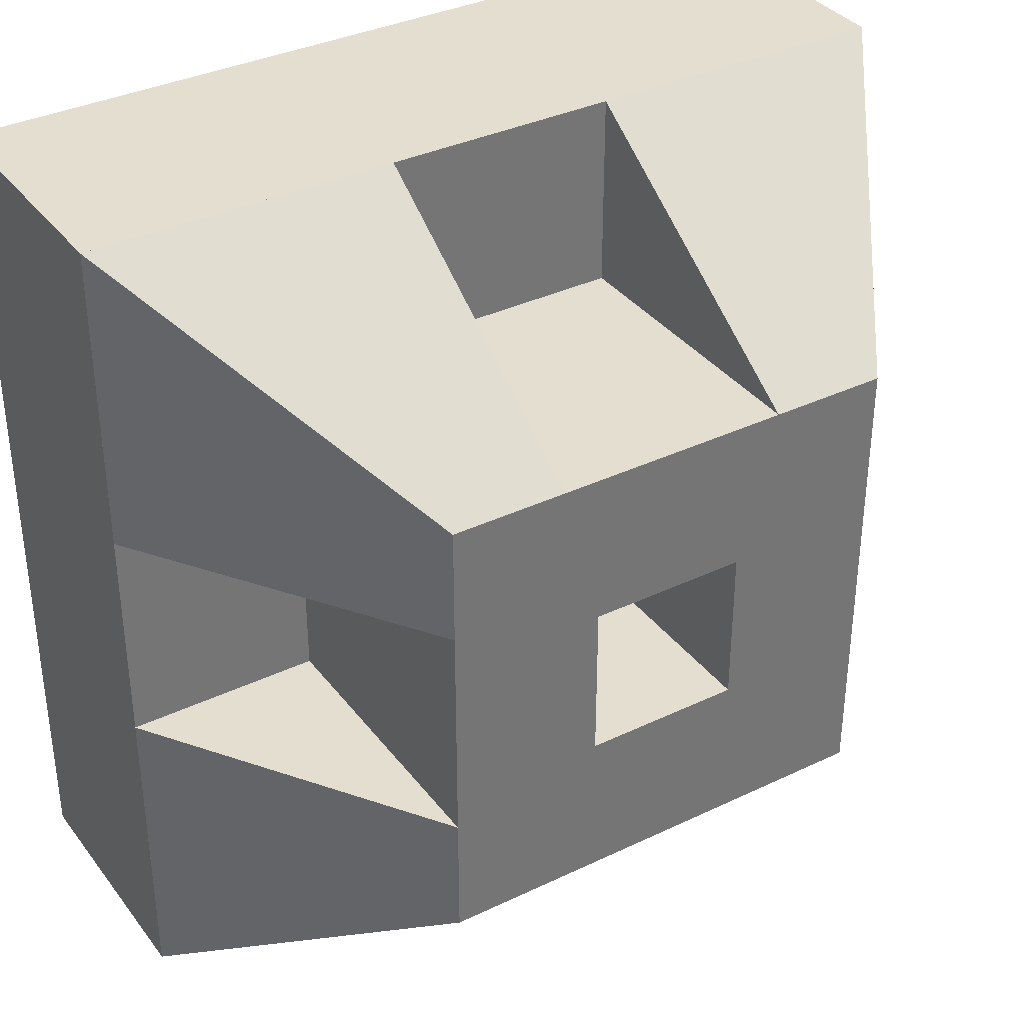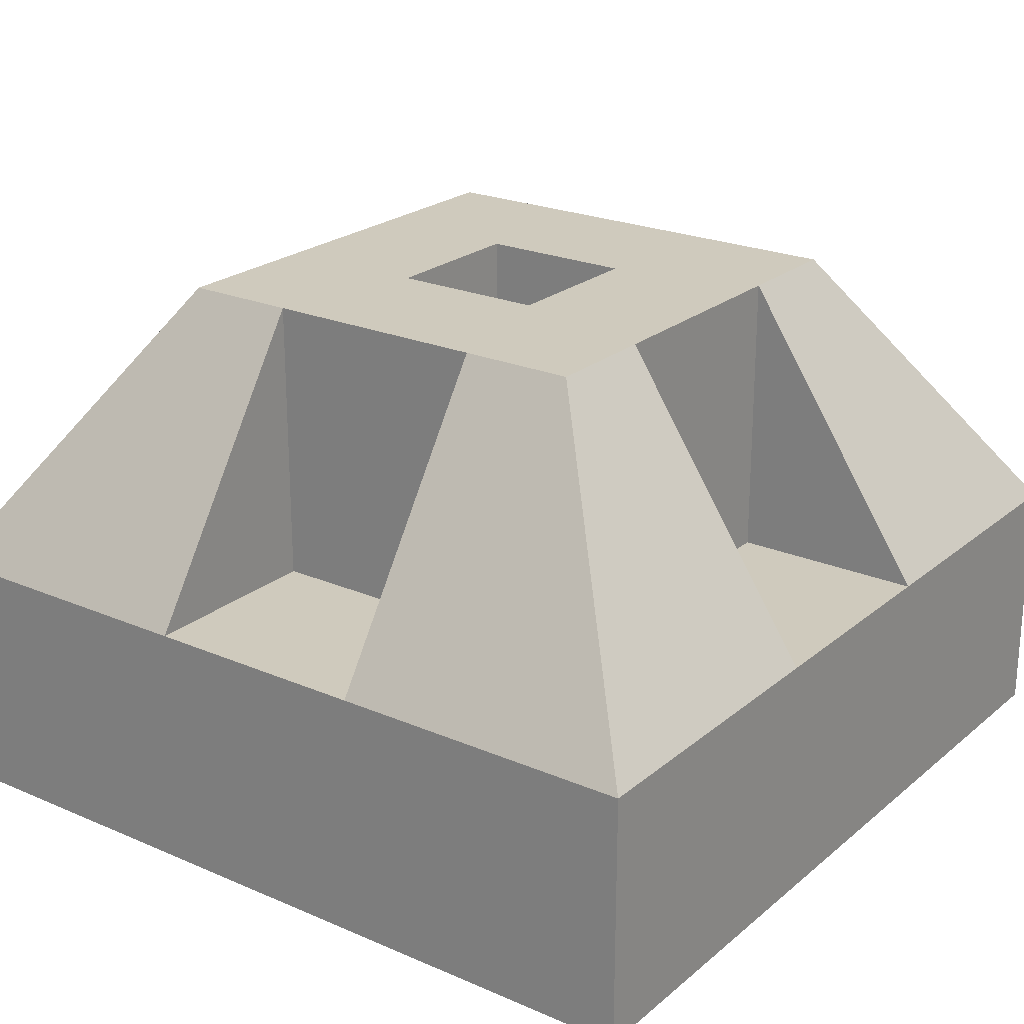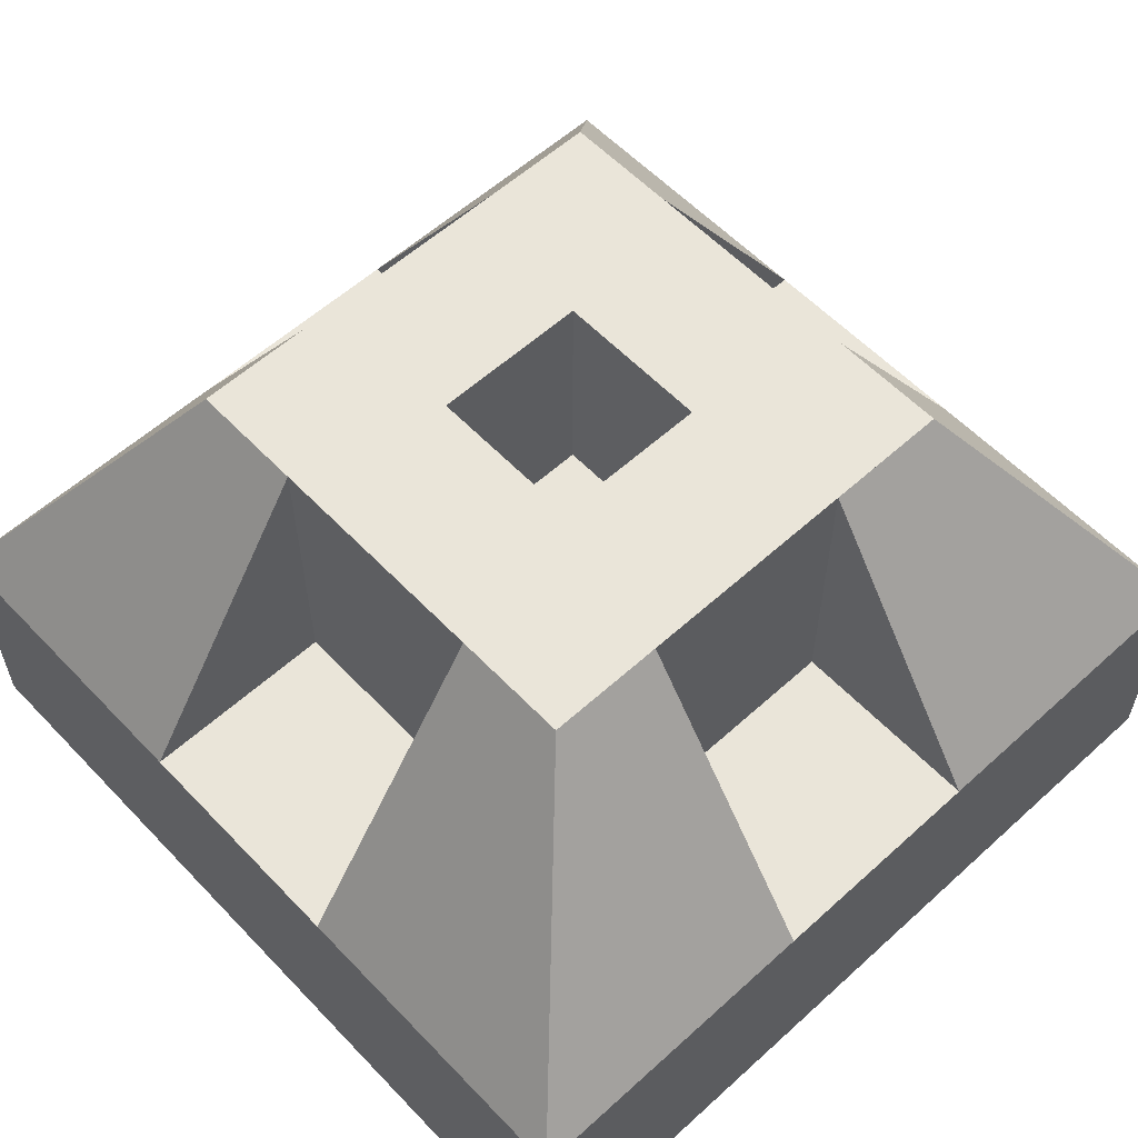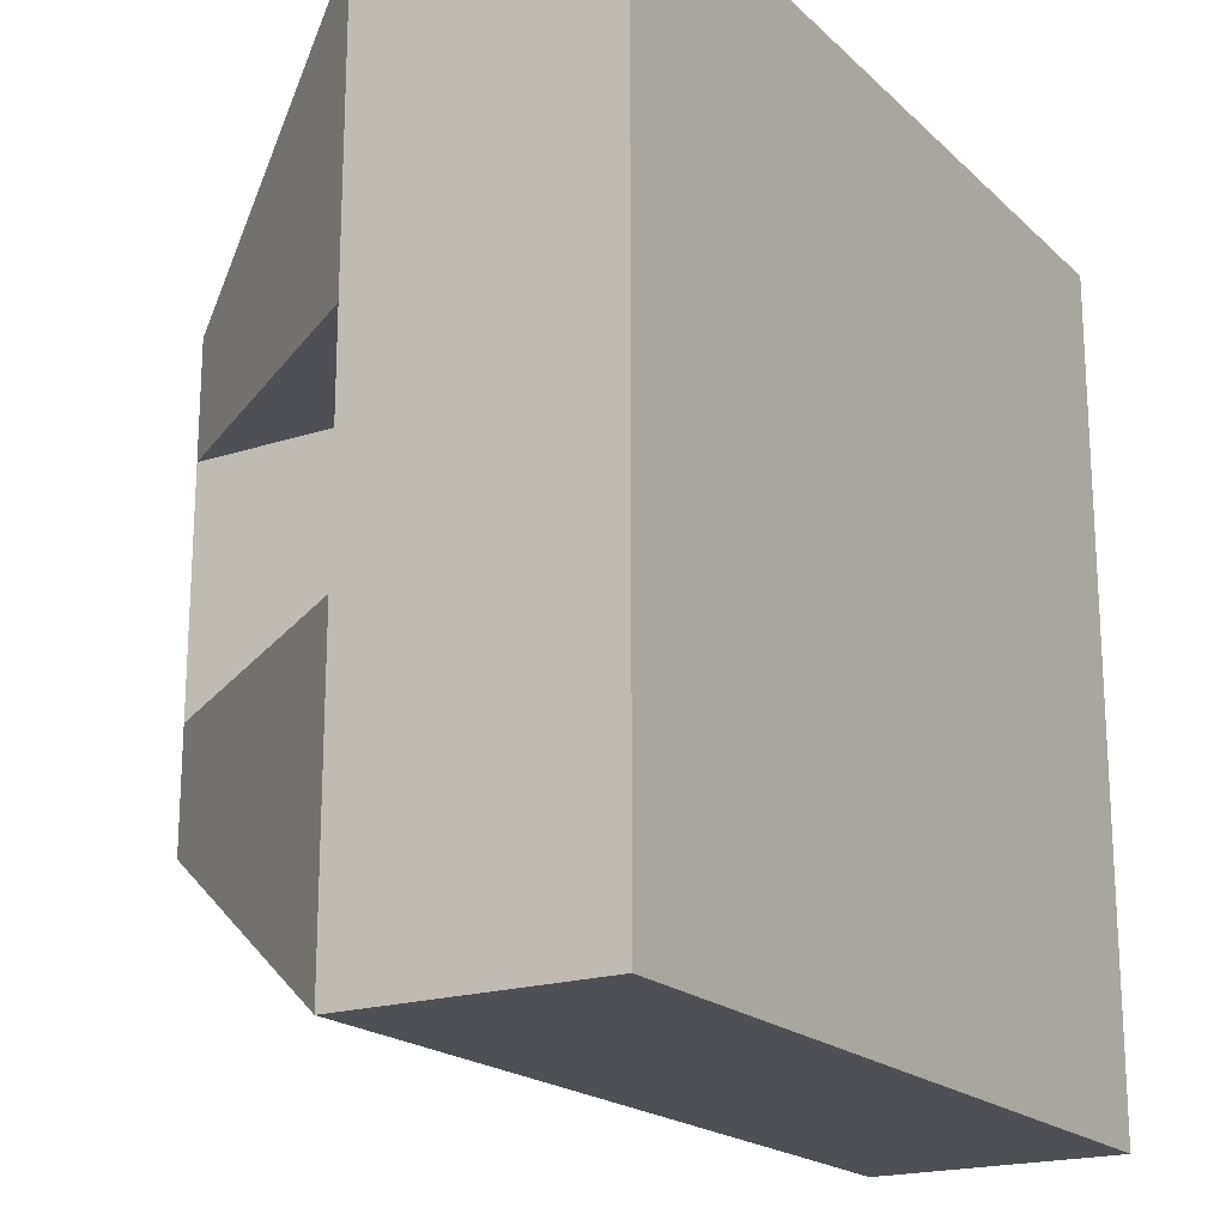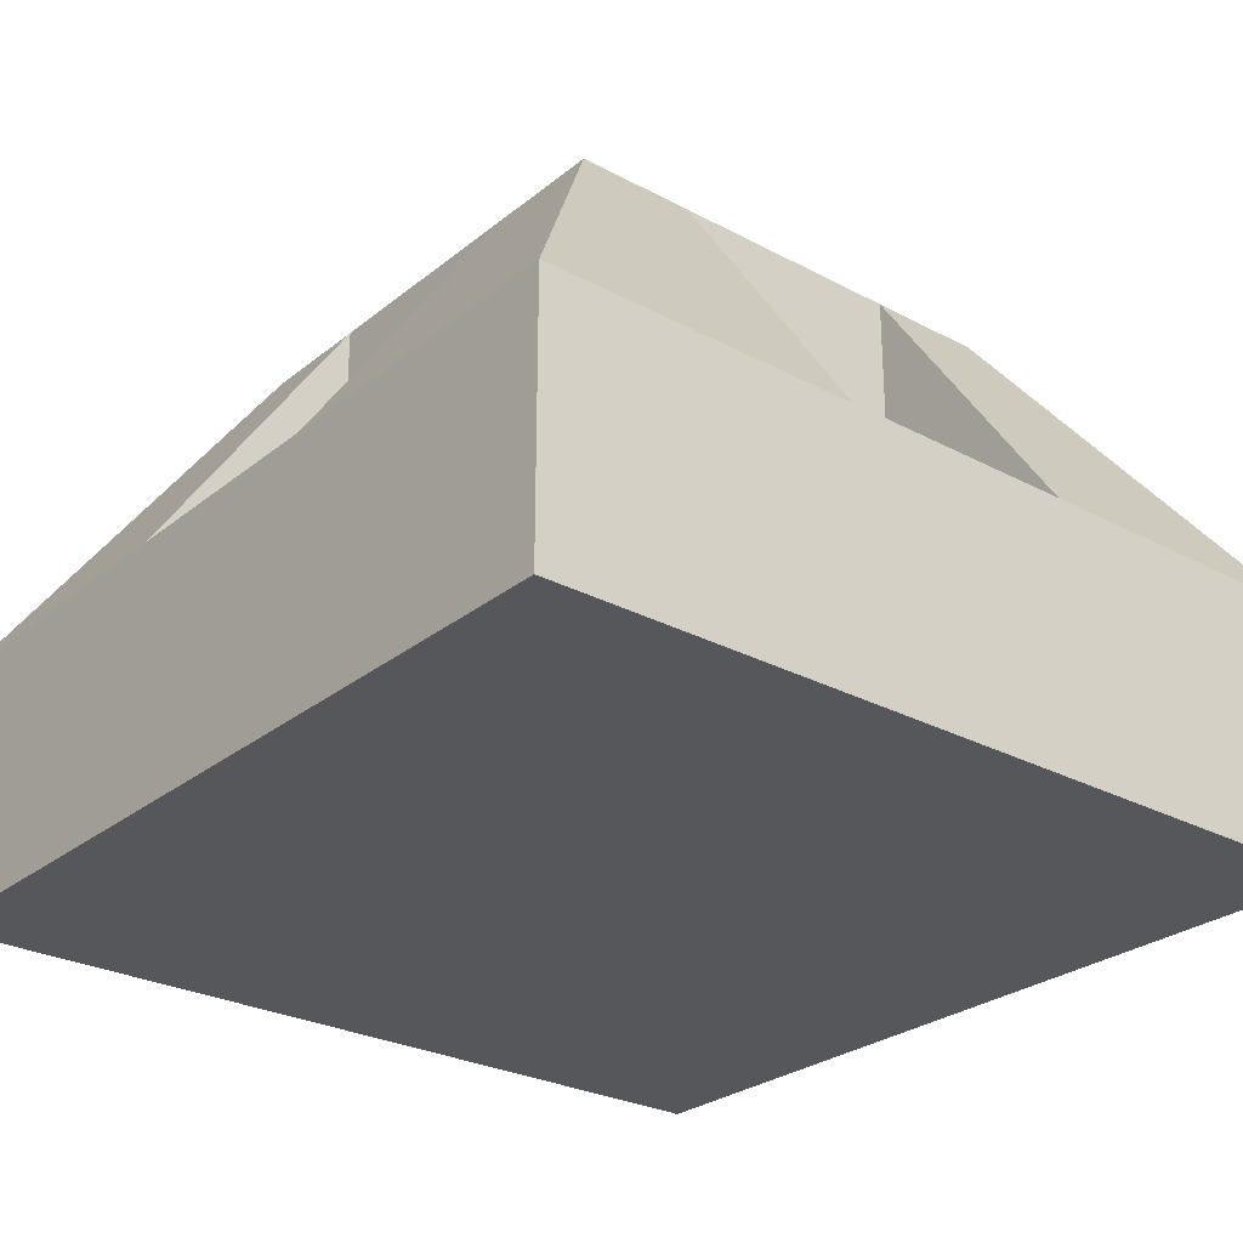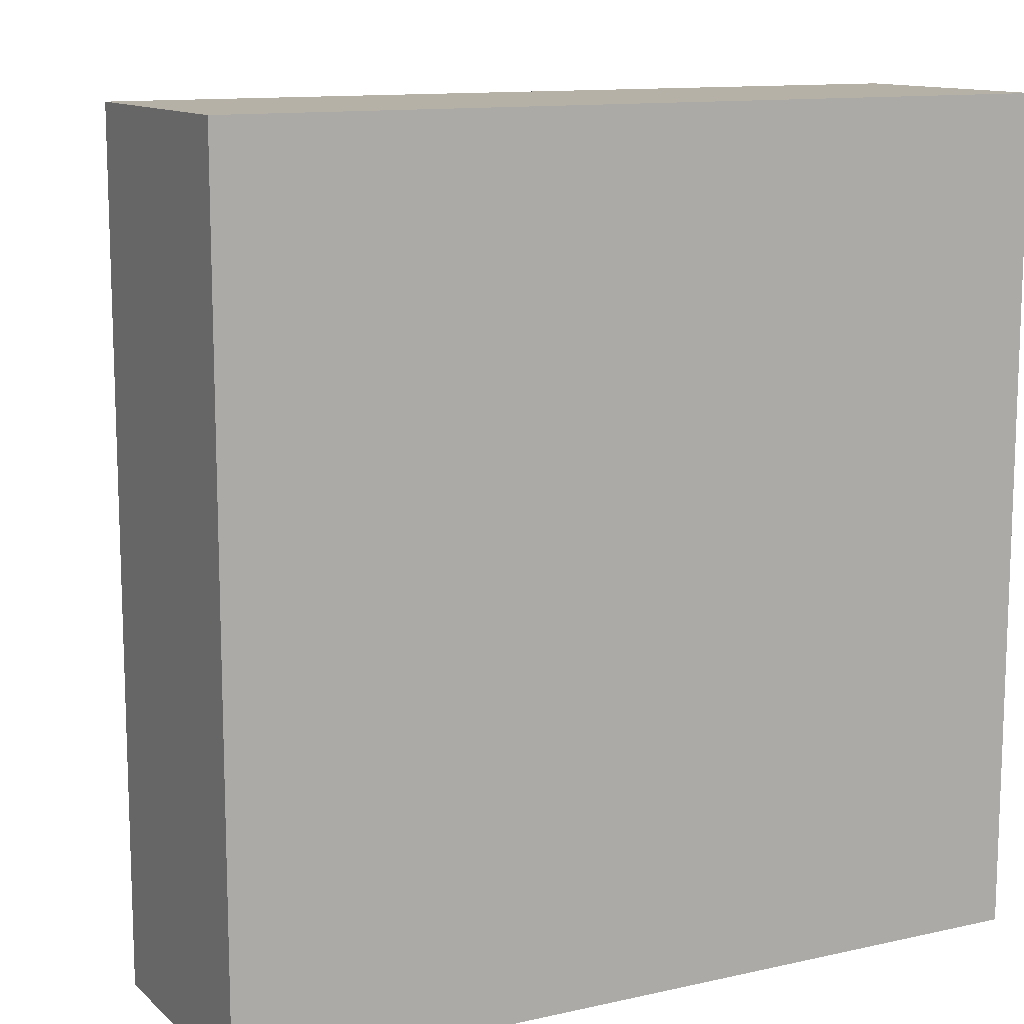
<metadata>
{"format":"obj","ext":"obj","renderer":"f3d","projection":"perspective","resolution":1024,"background":"white","views":[{"elev":35.8,"azim":147.8,"up":"+Z"},{"elev":23.0,"azim":-143.8,"up":"+Y"},{"elev":58.2,"azim":46.9,"up":"+Y"},{"elev":-19.4,"azim":-58.7,"up":"+Z"},{"elev":-27.3,"azim":-129.4,"up":"+Y"},{"elev":12.1,"azim":-27.9,"up":"+Z"}]}
</metadata>
<code>
o instance_0.005_ID38
v 0.5929 0.3669 0.5923
v 0.4086 0.3669 0.4081
v 0.4086 0.3669 0.5923
v 0.5929 0.3669 0.4081
v 0.5929 0.3669 0.4081
v 0.4086 0.6431 0.4081
v 0.4086 0.3669 0.4081
v 0.5929 0.6431 0.4081
v 0.4086 0.3669 0.5923
v 0.4086 0.6431 0.4081
v 0.4086 0.6431 0.5923
v 0.4086 0.3669 0.4081
v 0.4086 0.3669 0.5923
v 0.5929 0.6431 0.5923
v 0.5929 0.3669 0.5923
v 0.4086 0.6431 0.5923
v 0.5929 0.6431 0.4081
v 0.5929 0.3669 0.5923
v 0.5929 0.6431 0.5923
v 0.5929 0.3669 0.4081
v 0.7732 0.6431 0.7726
v 0.6374 0.3013 1
v 1.001 0.3013 1
v 0.6374 0.6431 0.7726
v 0.6374 0.3013 0.7726
v 0.6374 0.3013 1
v 0.6374 0.6431 0.7726
v 1.001 0.3013 0.6369
v 0.7732 0.6431 0.7726
v 1.001 0.3013 1
v 0.7732 0.6431 0.6369
v 0.7732 0.6431 0.6369
v 1.001 0.3013 0.6369
v 0.7732 0.3013 0.6369
v 1.001 0.3013 -2.5e-05
v 0.7732 0.6431 0.3736
v 1.001 0.3013 0.3736
v 0.7732 0.6431 0.2278
v 0.7732 0.6431 0.3736
v 0.7732 0.3013 0.3736
v 1.001 0.3013 0.3736
v 0.6374 0.6431 0.2278
v 1.001 0.3013 -2.5e-05
v 0.6374 0.3013 -2.5e-05
v 0.7732 0.6431 0.2278
v 0.6374 0.3013 -2.5e-05
v 0.6374 0.3013 0.2278
v 0.6374 0.6431 0.2278
v 0.2283 0.6431 0.2278
v 0.364 0.3013 -2.5e-05
v 0.000518 0.3013 -2.5e-05
v 0.364 0.6431 0.2278
v 0.364 0.3013 -2.5e-05
v 0.364 0.6431 0.2278
v 0.364 0.3013 0.2278
v 0.2283 0.6431 0.2278
v 0.000518 0.3013 0.3635
v 0.2283 0.6431 0.3635
v 0.000518 0.3013 -2.5e-05
v 0.2283 0.6431 0.3635
v 0.000518 0.3013 0.3635
v 0.2283 0.3013 0.3635
v 0.2283 0.6431 0.7726
v 0.000518 0.3013 0.6369
v 0.000518 0.3013 1
v 0.2283 0.6431 0.6369
v 0.2283 0.6431 0.6369
v 0.2283 0.3013 0.6369
v 0.000518 0.3013 0.6369
v 0.364 0.6431 0.7726
v 0.000518 0.3013 1
v 0.364 0.3013 1
v 0.2283 0.6431 0.7726
v 0.364 0.3013 0.7726
v 0.364 0.6431 0.7726
v 0.364 0.3013 1
v 0.000518 0.3013 0.6369
v 0.000518 0.000624 1
v 0.000518 0.3013 1
v 0.000518 0.000624 -2.5e-05
v 0.000518 0.3013 0.3635
v 0.000518 0.3013 -2.5e-05
v 0.2283 0.3013 0.6369
v 0.000518 0.3013 0.6369
v 0.2283 0.3013 0.7726
v 0.364 0.3013 1
v 0.000518 0.3013 1
v 0.364 0.3013 0.7726
v 0.2283 0.3013 0.6369
v 0.000518 0.3013 0.3635
v 0.000518 0.3013 0.6369
v 0.2283 0.3013 0.3635
v 0.2283 0.3013 0.3635
v 0.000518 0.3013 -2.5e-05
v 0.000518 0.3013 0.3635
v 0.2283 0.3013 0.2278
v 0.364 0.3013 -2.5e-05
v 0.364 0.3013 0.2278
v 0.000518 0.3013 -2.5e-05
v 1.001 0.000624 -2.5e-05
v 0.000518 0.000624 -2.5e-05
v 1.001 0.3013 -2.5e-05
v 0.364 0.3013 -2.5e-05
v 0.6374 0.3013 -2.5e-05
v 1.001 0.000624 -2.5e-05
v 0.000518 0.000624 1
v 0.000518 0.000624 -2.5e-05
v 1.001 0.000624 1
v 1.001 0.3013 1
v 0.000518 0.000624 1
v 1.001 0.000624 1
v 0.000518 0.3013 1
v 0.6374 0.3013 1
v 0.364 0.3013 1
v 0.2283 0.6431 0.6369
v 0.2283 0.3013 0.7726
v 0.2283 0.6431 0.7726
v 0.2283 0.3013 0.6369
v 0.6374 0.3013 1
v 0.364 0.3013 0.7726
v 0.364 0.3013 1
v 0.6374 0.3013 0.7726
v 0.364 0.6431 0.7726
v 0.2283 0.3013 0.7726
v 0.364 0.3013 0.7726
v 0.2283 0.6431 0.7726
v 0.2283 0.3013 0.3635
v 0.2283 0.6431 0.3635
v 0.2283 0.3013 0.2278
v 0.2283 0.6431 0.2278
v 0.2283 0.6431 0.2278
v 0.364 0.3013 0.2278
v 0.2283 0.3013 0.2278
v 0.364 0.6431 0.2278
v 0.6374 0.3013 0.2278
v 0.364 0.3013 -2.5e-05
v 0.364 0.3013 0.2278
v 0.6374 0.3013 -2.5e-05
v 1.001 0.3013 0.3736
v 0.7732 0.3013 0.2278
v 0.7732 0.3013 0.3736
v 0.6374 0.3013 -2.5e-05
v 0.6374 0.3013 0.2278
v 1.001 0.3013 -2.5e-05
v 1.001 0.000624 1
v 1.001 0.3013 0.6369
v 1.001 0.3013 1
v 1.001 0.000624 -2.5e-05
v 1.001 0.3013 0.3736
v 1.001 0.3013 -2.5e-05
v 1.001 0.3013 1
v 0.6374 0.3013 0.7726
v 0.6374 0.3013 1
v 0.7732 0.3013 0.7726
v 0.7732 0.3013 0.6369
v 1.001 0.3013 0.6369
v 0.364 0.6431 0.7726
v 0.2283 0.6431 0.6369
v 0.2283 0.6431 0.7726
v 0.2283 0.6431 0.3635
v 0.2283 0.6431 0.2278
v 0.364 0.6431 0.2278
v 0.4086 0.6431 0.5923
v 0.6374 0.6431 0.7726
v 0.5929 0.6431 0.5923
v 0.5929 0.6431 0.4081
v 0.4086 0.6431 0.4081
v 0.6374 0.6431 0.2278
v 0.7732 0.6431 0.7726
v 0.7732 0.6431 0.2278
v 0.7732 0.6431 0.6369
v 0.7732 0.6431 0.3736
v 0.6374 0.6431 0.7726
v 0.364 0.3013 0.7726
v 0.6374 0.3013 0.7726
v 0.364 0.6431 0.7726
v 0.364 0.3013 0.2278
v 0.6374 0.6431 0.2278
v 0.6374 0.3013 0.2278
v 0.364 0.6431 0.2278
v 0.6374 0.3013 0.2278
v 0.7732 0.6431 0.2278
v 0.7732 0.3013 0.2278
v 0.6374 0.6431 0.2278
v 0.7732 0.3013 0.2278
v 0.7732 0.6431 0.3736
v 0.7732 0.3013 0.3736
v 0.7732 0.6431 0.2278
v 1.001 0.3013 0.6369
v 0.7732 0.3013 0.3736
v 0.7732 0.3013 0.6369
v 1.001 0.3013 0.3736
v 0.7732 0.3013 0.7726
v 0.7732 0.6431 0.6369
v 0.7732 0.6431 0.7726
v 0.7732 0.3013 0.6369
v 0.7732 0.3013 0.7726
v 0.6374 0.6431 0.7726
v 0.6374 0.3013 0.7726
v 0.7732 0.6431 0.7726
f 1 2 3
f 2 1 4
f 5 6 7
f 6 5 8
f 9 10 11
f 10 9 12
f 13 14 15
f 14 13 16
f 17 18 19
f 18 17 20
f 77 78 79
f 78 77 80
f 80 77 81
f 80 81 82
f 83 84 85
f 86 84 87
f 84 86 85
f 85 86 88
f 89 90 91
f 90 89 92
f 93 94 95
f 94 93 96
f 94 96 97
f 97 96 98
f 99 100 101
f 100 99 102
f 102 99 103
f 102 103 104
f 105 106 107
f 106 105 108
f 109 110 111
f 110 109 112
f 112 109 113
f 112 113 114
f 115 116 117
f 116 115 118
f 119 120 121
f 120 119 122
f 123 124 125
f 124 123 126
f 115 127 118
f 127 115 128
f 128 129 127
f 129 128 130
f 131 132 133
f 132 131 134
f 135 136 137
f 136 135 138
f 139 140 141
f 140 142 143
f 142 140 144
f 144 140 139
f 145 146 147
f 146 145 148
f 146 148 149
f 149 148 150
f 151 152 153
f 152 151 154
f 154 151 155
f 155 151 156
f 157 158 159
f 158 157 160
f 160 157 161
f 161 157 162
f 162 157 163
f 163 157 164
f 163 164 165
f 165 164 166
f 162 167 168
f 167 162 163
f 168 167 166
f 168 166 164
f 168 164 169
f 168 169 170
f 170 169 171
f 170 171 172
f 173 174 175
f 174 173 176
f 177 178 179
f 178 177 180
f 181 182 183
f 182 181 184
f 185 186 187
f 186 185 188
f 189 190 191
f 190 189 192
f 193 194 195
f 194 193 196
f 197 198 199
f 198 197 200
f 196 186 194
f 186 196 187
f 21 22 23
f 22 21 24
f 25 26 27
f 28 29 30
f 29 28 31
f 32 33 34
f 35 36 37
f 36 35 38
f 39 40 41
f 42 43 44
f 43 42 45
f 46 47 48
f 49 50 51
f 50 49 52
f 53 54 55
f 56 57 58
f 57 56 59
f 60 61 62
f 63 64 65
f 64 63 66
f 67 68 69
f 70 71 72
f 71 70 73
f 74 75 76

</code>
